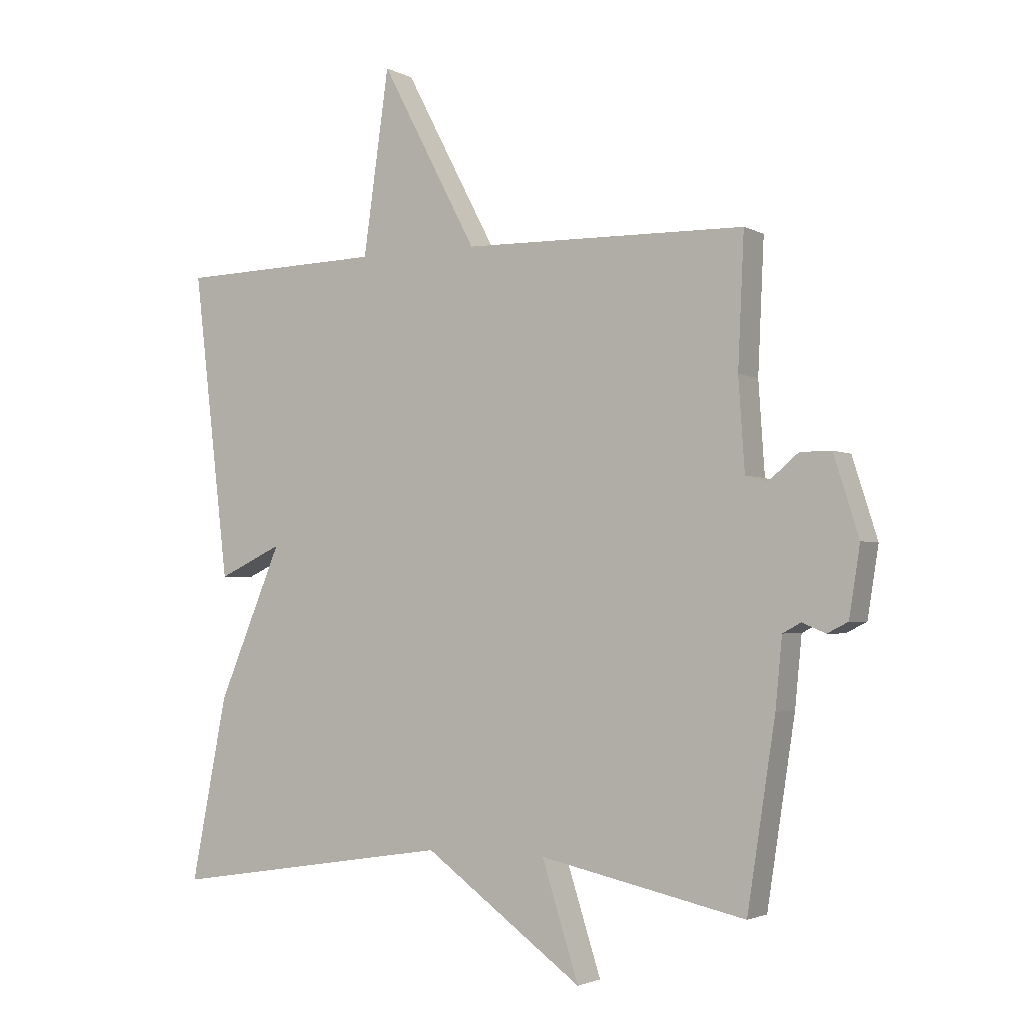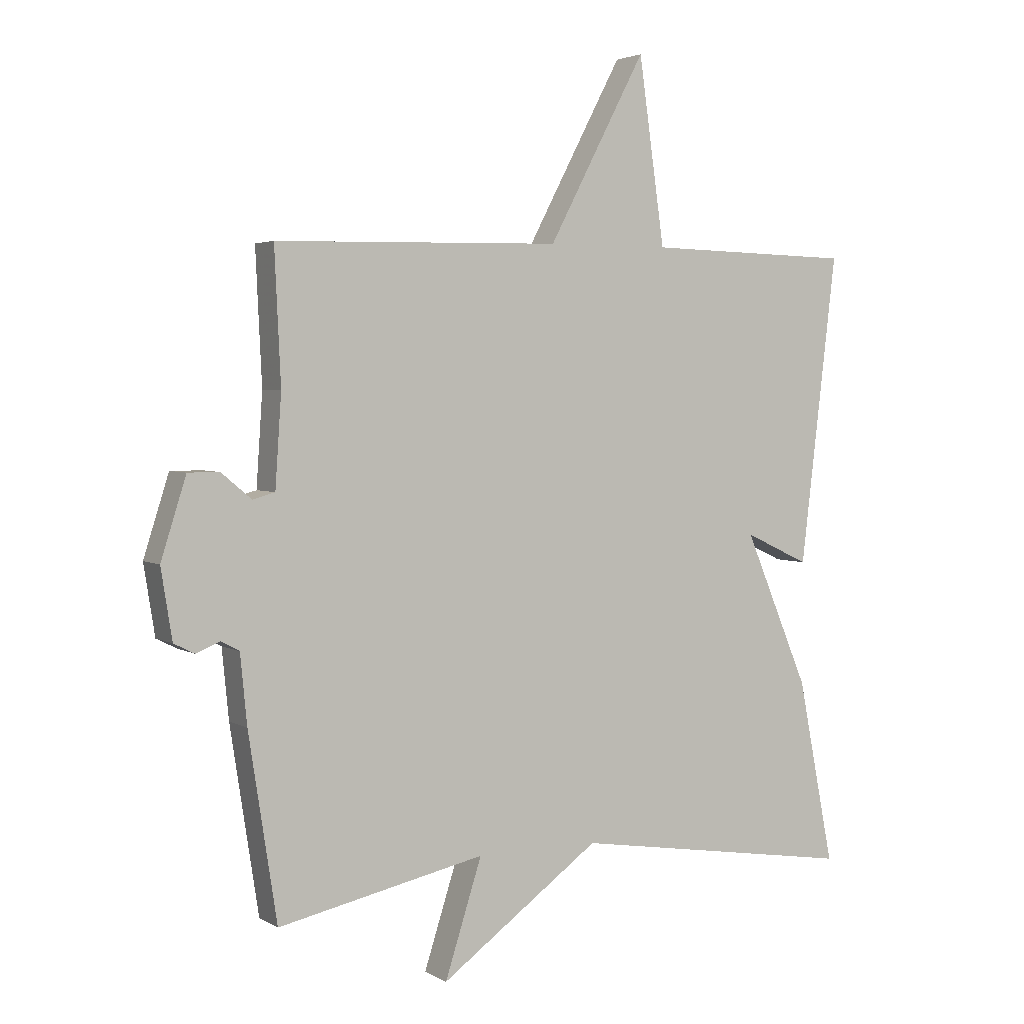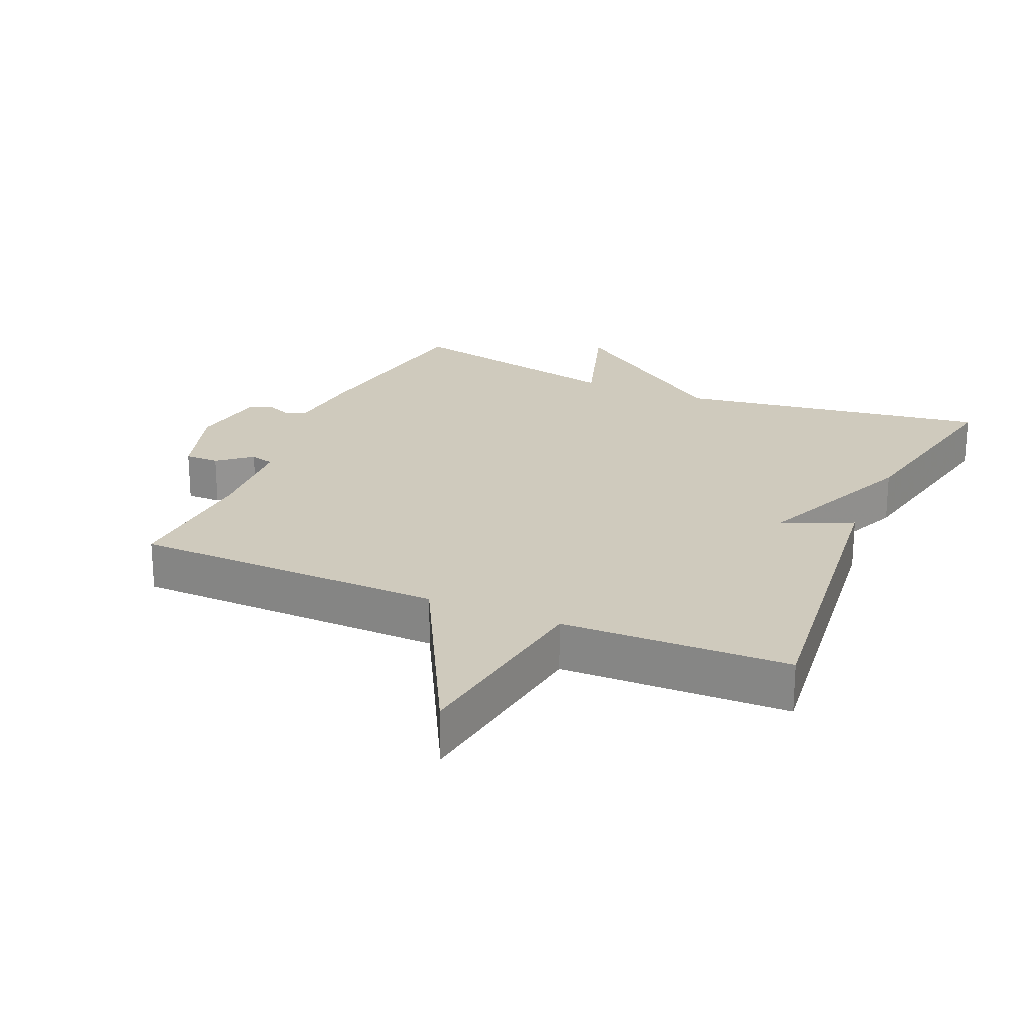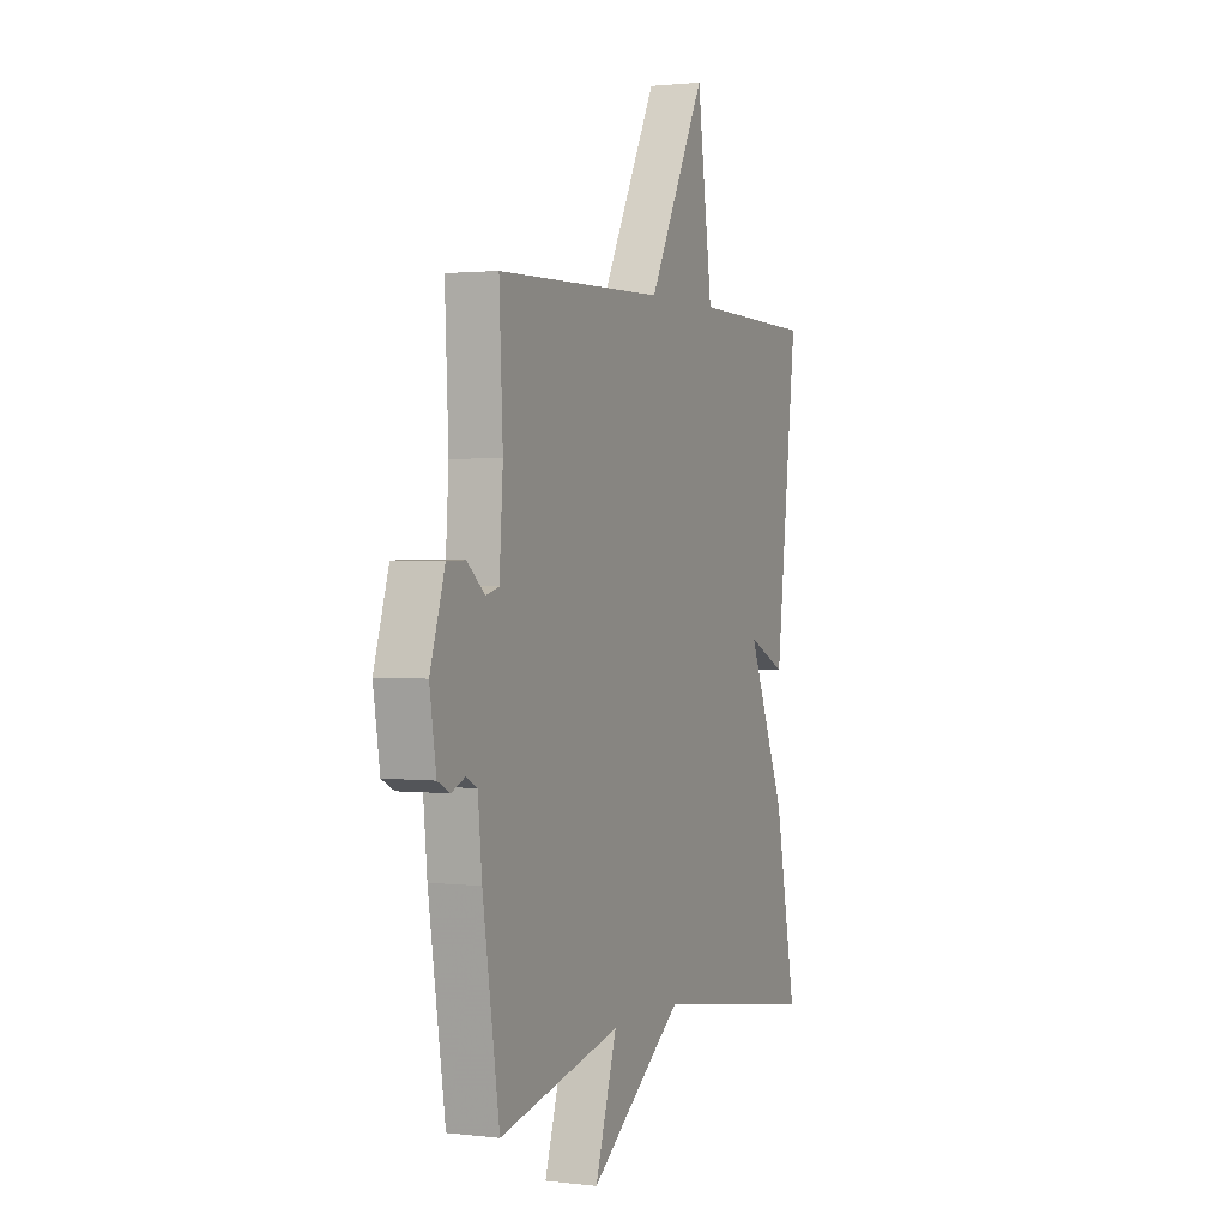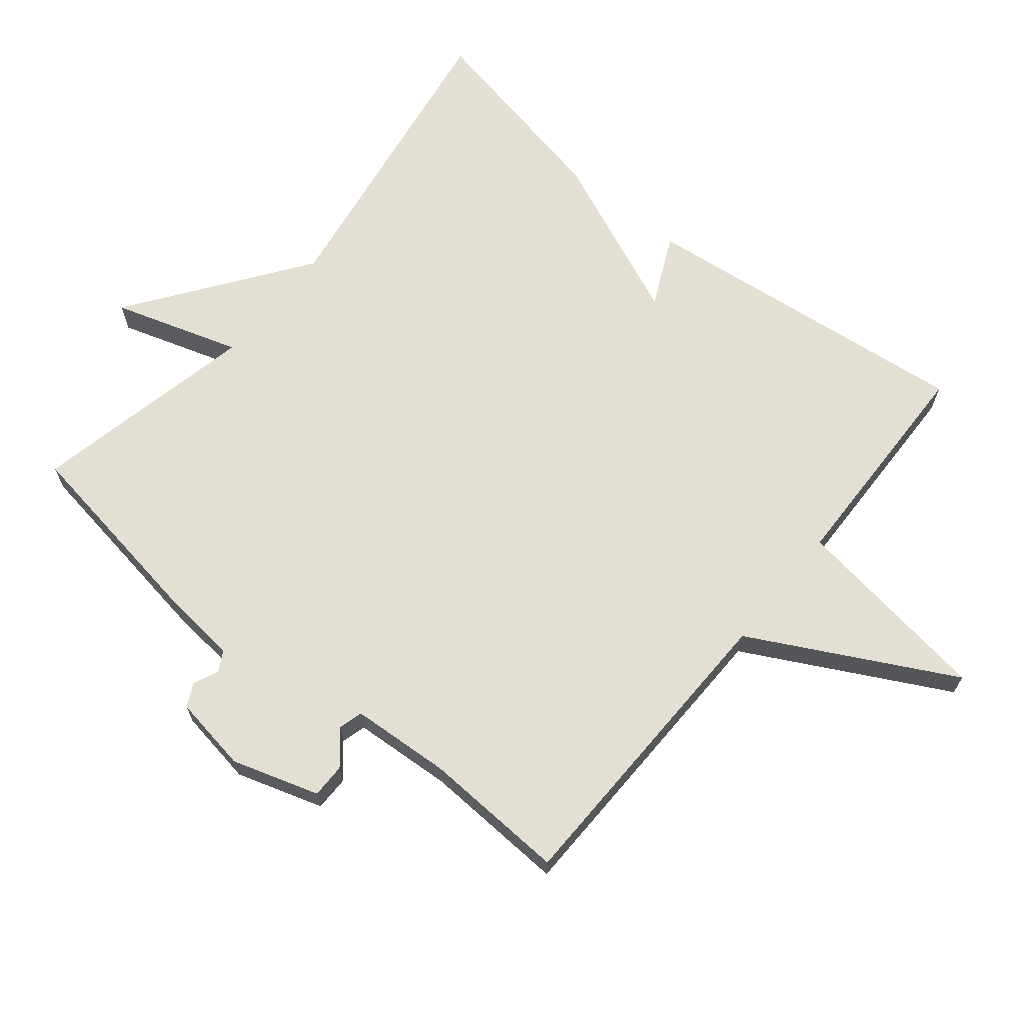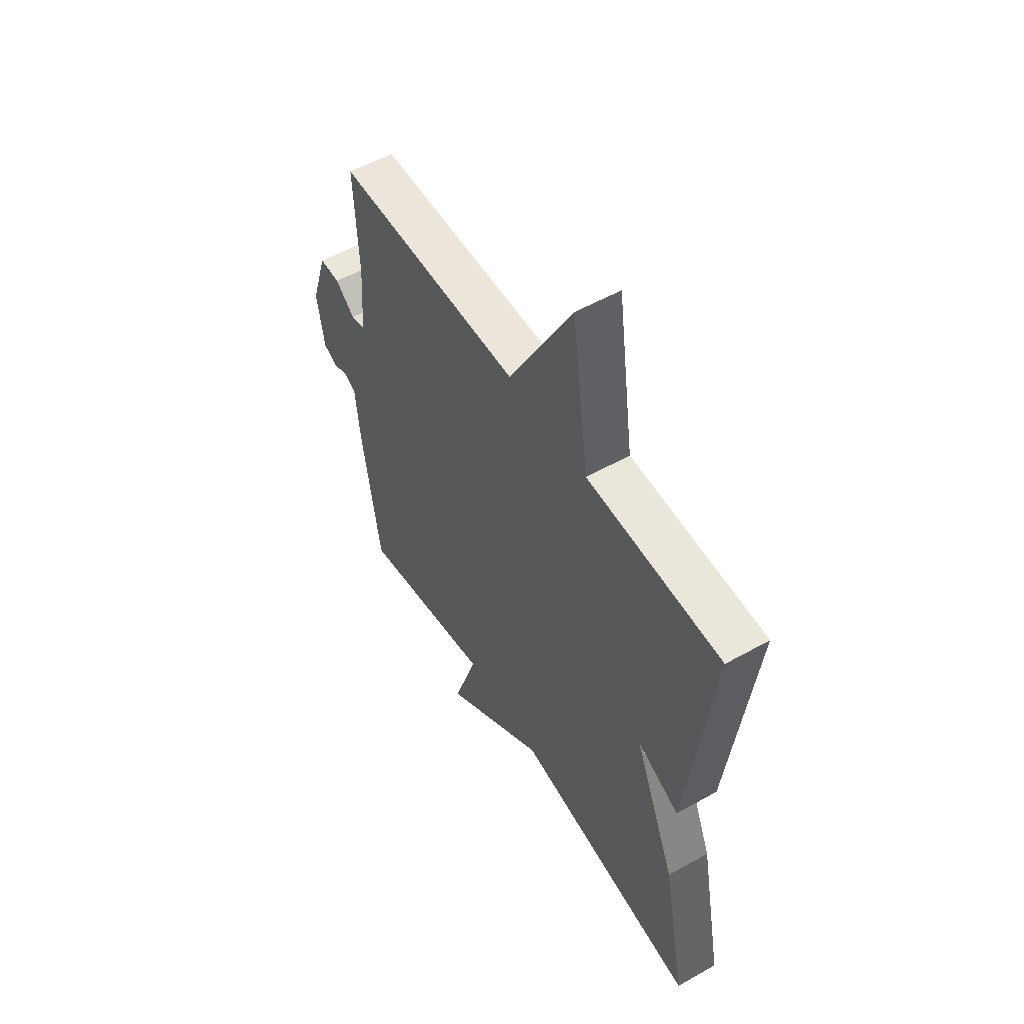
<metadata>
{"format":"obj","ext":"obj","renderer":"f3d","projection":"perspective","resolution":1024,"background":"white","views":[{"elev":-2.6,"azim":-149.5,"up":"+Z"},{"elev":3.3,"azim":-29.1,"up":"+Z"},{"elev":22.9,"azim":23.6,"up":"+Y"},{"elev":1.6,"azim":-66.6,"up":"+Z"},{"elev":67.1,"azim":-50.7,"up":"+Y"},{"elev":54.7,"azim":59.2,"up":"+Z"}]}
</metadata>
<code>
v 0.5 0.07 0.5
v 0.441 0.07 0
v 0.336 0.07 0.049
v 0.441 0.07 -0.2
v 0.5 0.07 -0.5
v 0.037 0.07 -0.428
v -0.223 0.07 -0.616
v -0.163 0.07 -0.428
v -0.5 0.07 -0.5
v -0.546 0.07 -0.202
v -0.557 0.07 -0.09
v -0.587 0.07 -0.074
v -0.625 0.07 -0.09
v -0.659 0.07 -0.073
v -0.677 0.07 0.04
v -0.636 0.07 0.169
v -0.585 0.07 0.169
v -0.536 0.07 0.128
v -0.5 0.07 0.138
v -0.49 0.07 0.286
v -0.5 0.07 0.5
v -0.036 0.07 0.509
v 0.122 0.07 0.808
v 0.164 0.07 0.509
v 0.5 0 0.5
v 0.441 0 0
v 0.336 0 0.049
v 0.441 0 -0.2
v 0.5 0 -0.5
v 0.037 0 -0.428
v -0.223 0 -0.616
v -0.163 0 -0.428
v -0.5 0 -0.5
v -0.546 0 -0.202
v -0.557 0 -0.09
v -0.587 0 -0.074
v -0.625 0 -0.09
v -0.659 0 -0.073
v -0.677 0 0.04
v -0.636 0 0.169
v -0.585 0 0.169
v -0.536 0 0.128
v -0.5 0 0.138
v -0.49 0 0.286
v -0.5 0 0.5
v -0.036 0 0.509
v 0.122 0 0.808
v 0.164 0 0.509
f 22 23 24
f 22 24 1
f 21 22 1
f 20 21 1
f 19 20 1
f 16 17 18
f 15 16 18
f 14 15 18
f 13 14 18
f 12 13 18
f 11 12 18 19
f 11 19 1
f 10 11 1
f 9 10 1
f 8 9 1
f 6 7 8 1
f 3 4 5 6
f 1 2 3
f 1 3 6
f 48 47 46
f 25 48 46
f 25 46 45
f 25 45 44
f 25 44 43
f 42 41 40
f 42 40 39
f 42 39 38
f 42 38 37
f 42 37 36
f 43 42 36 35
f 25 43 35
f 25 35 34
f 25 34 33
f 25 33 32
f 25 32 31 30
f 30 29 28 27
f 27 26 25
f 30 27 25
f 1 25 26 2
f 2 26 27 3
f 3 27 28 4
f 4 28 29 5
f 5 29 30 6
f 6 30 31 7
f 7 31 32 8
f 8 32 33 9
f 9 33 34 10
f 10 34 35 11
f 11 35 36 12
f 12 36 37 13
f 13 37 38 14
f 14 38 39 15
f 15 39 40 16
f 16 40 41 17
f 17 41 42 18
f 18 42 43 19
f 19 43 44 20
f 20 44 45 21
f 21 45 46 22
f 22 46 47 23
f 23 47 48 24
f 24 48 25 1

</code>
